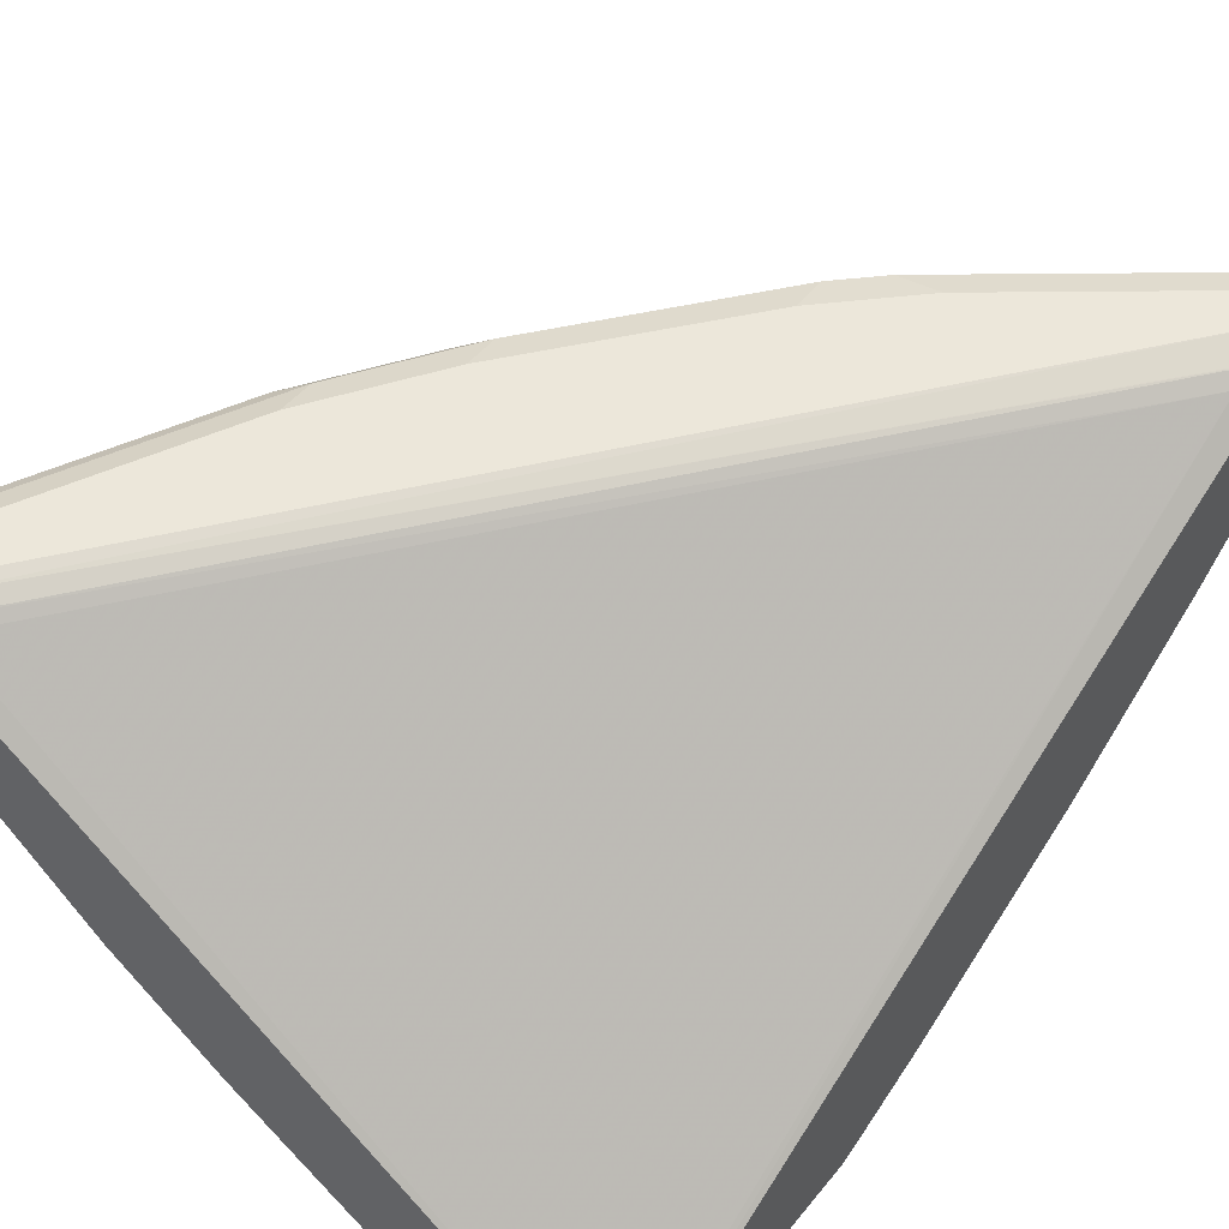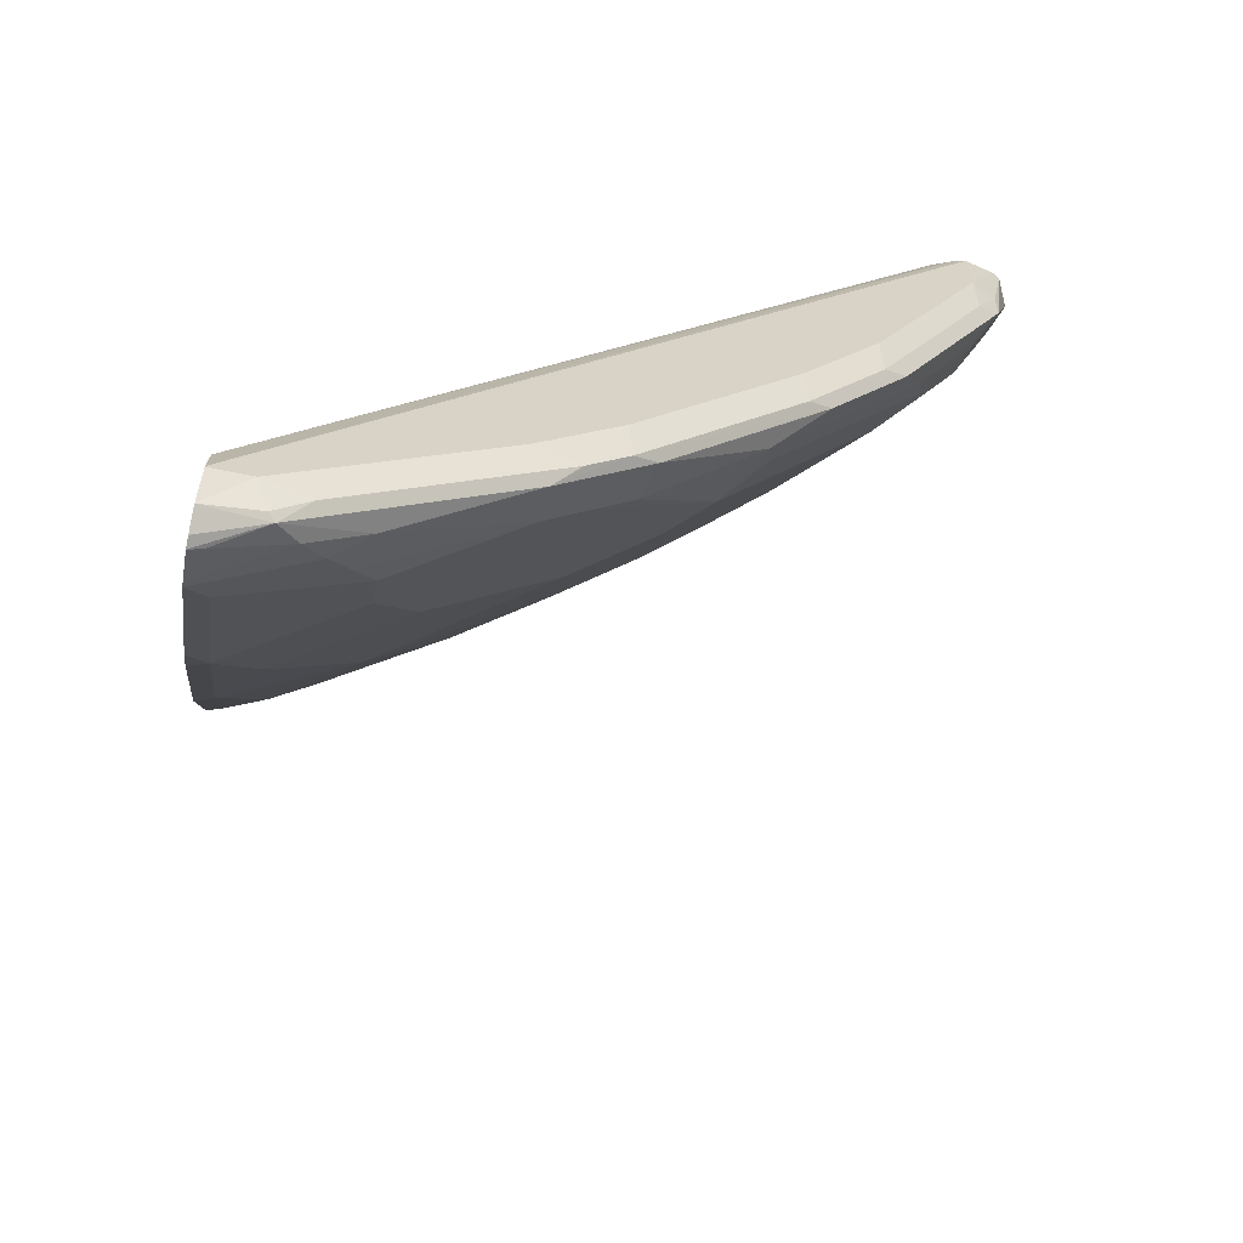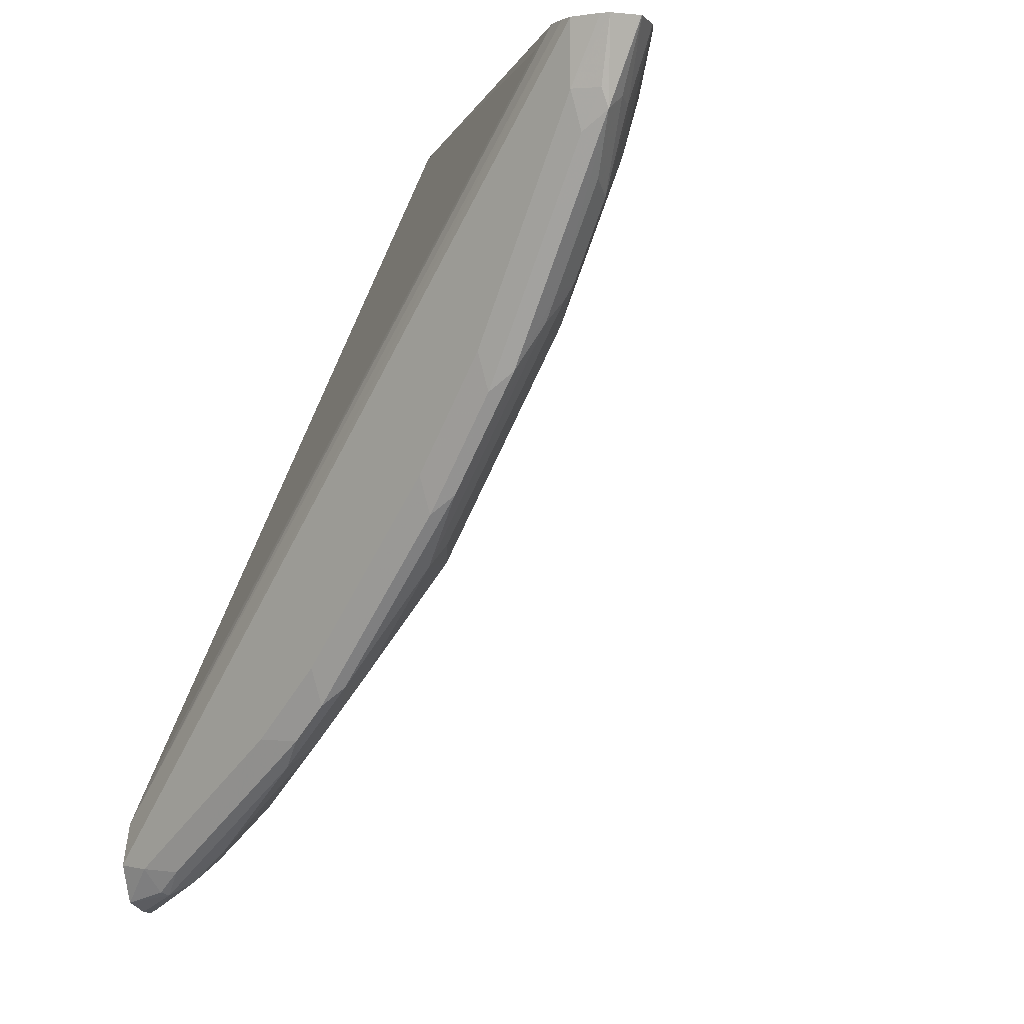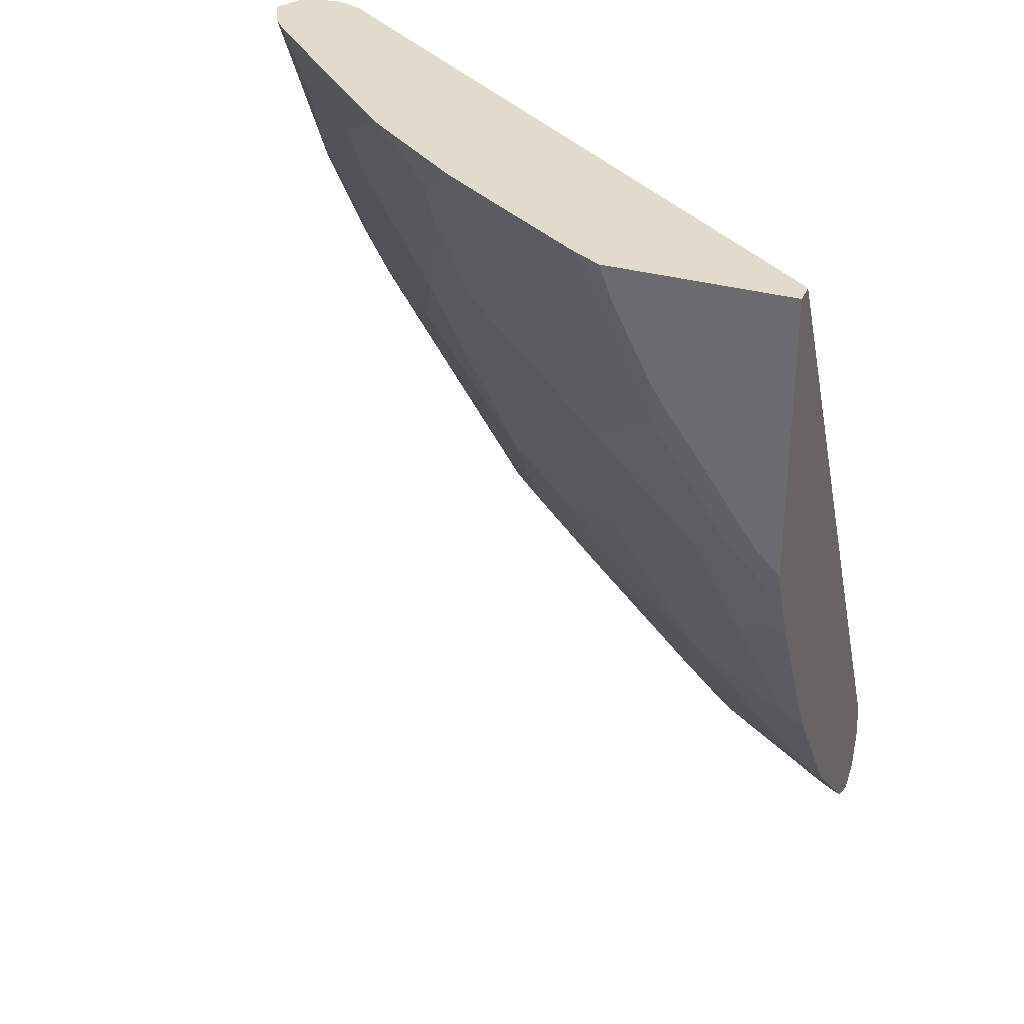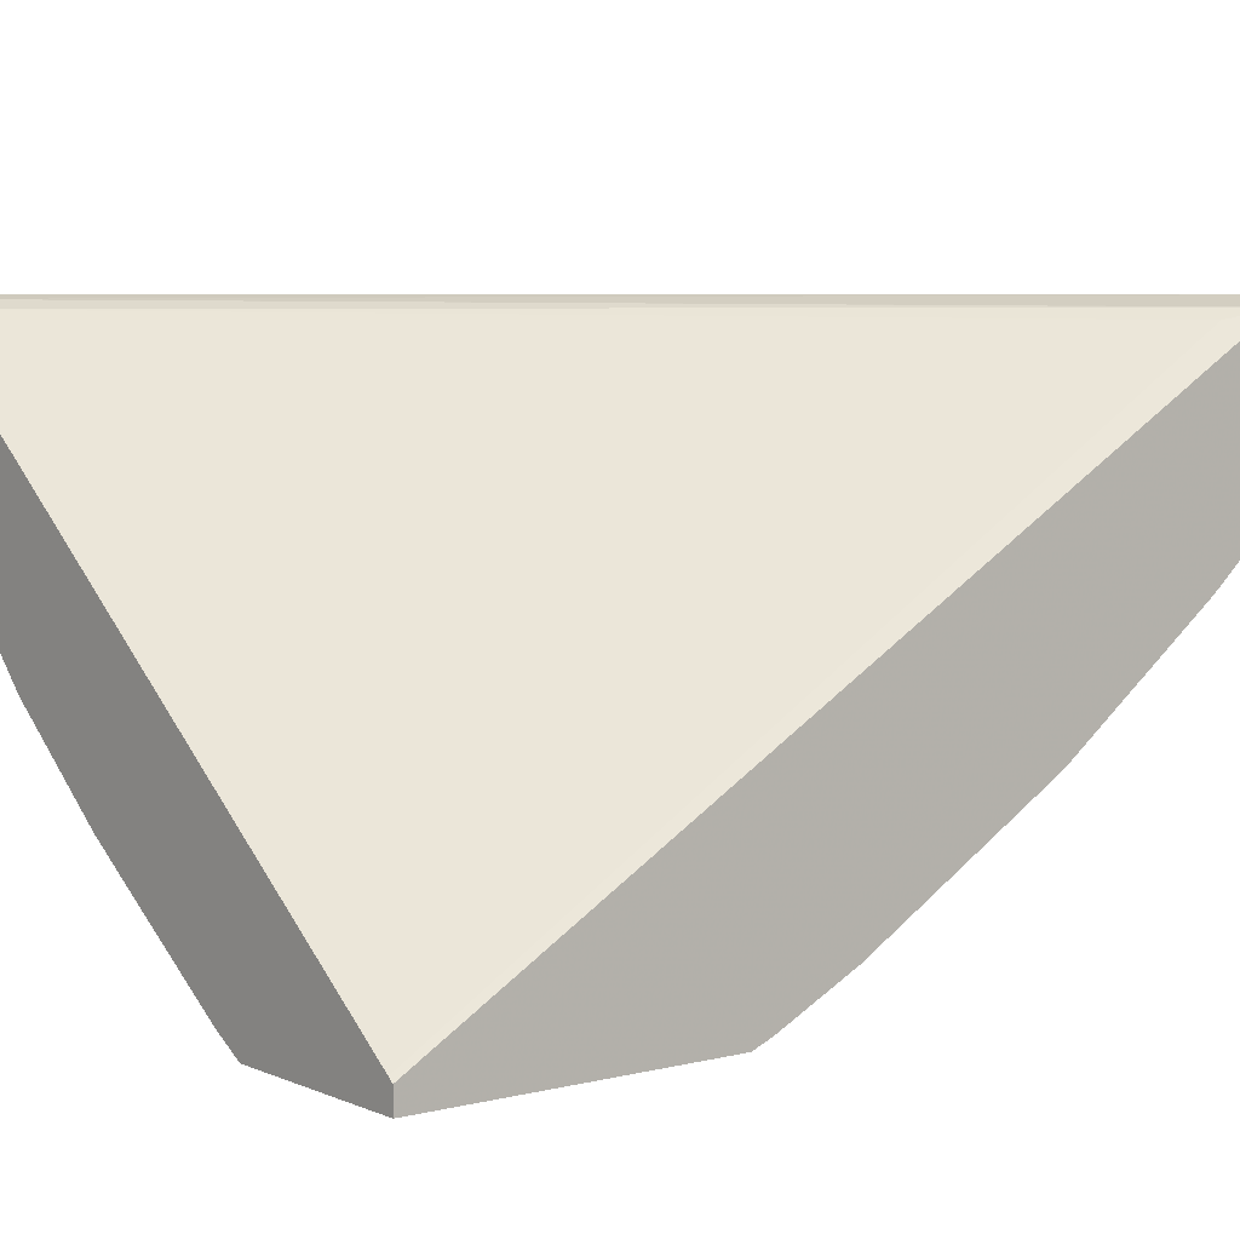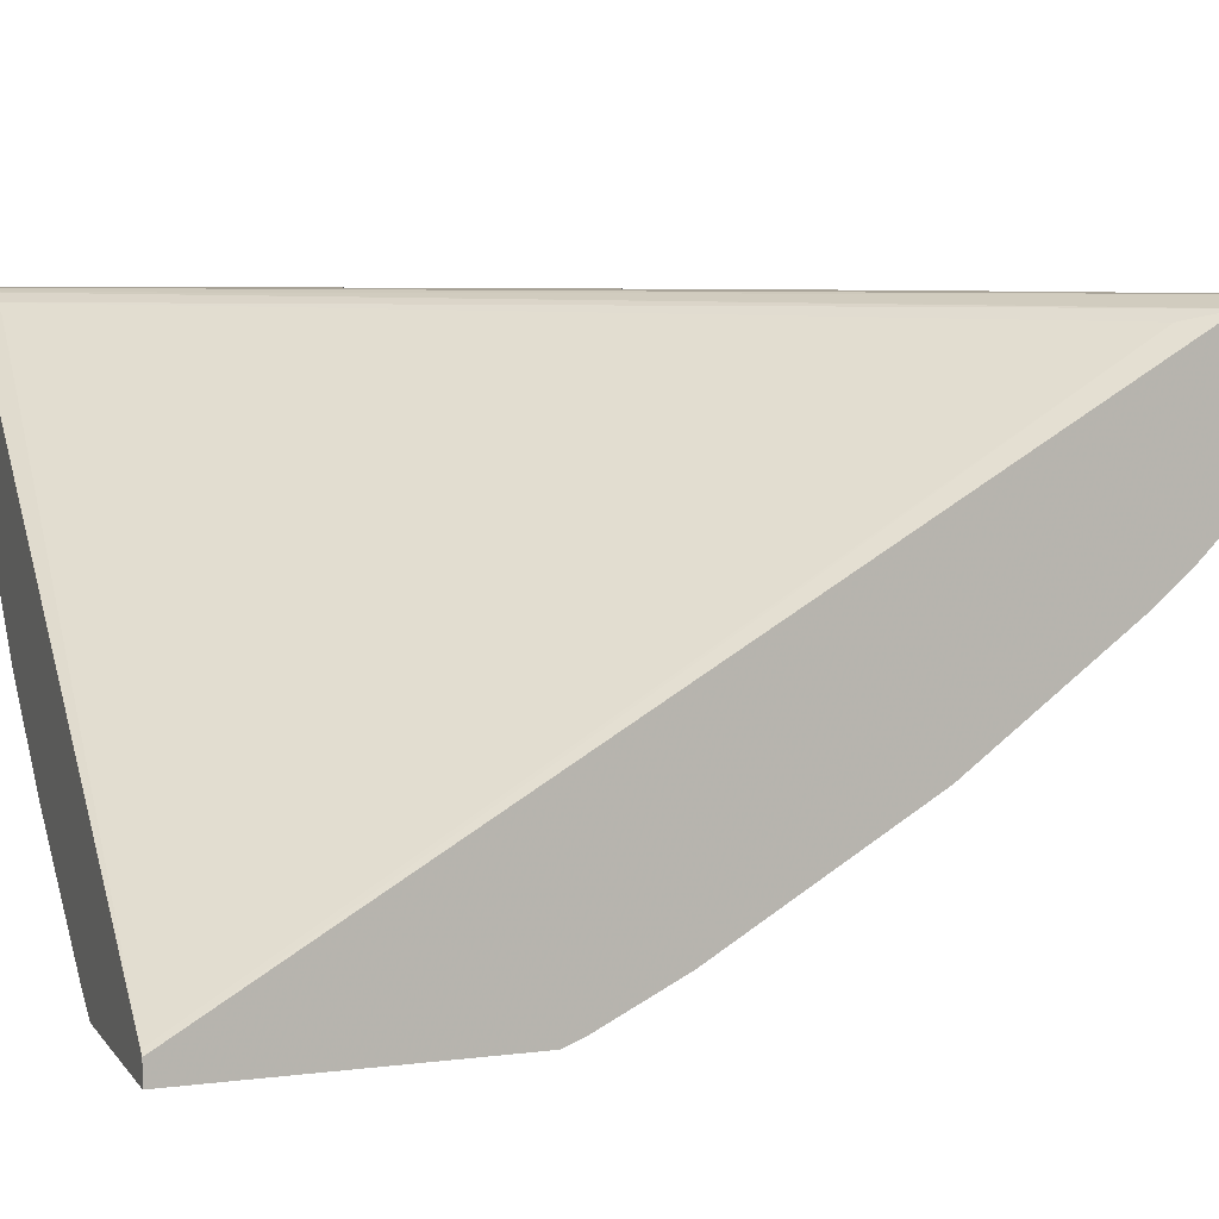
<metadata>
{"format":"obj","ext":"obj","renderer":"f3d","projection":"perspective","resolution":1024,"background":"white","views":[{"elev":53.4,"azim":38.1,"up":"+Y"},{"elev":-63.5,"azim":168.2,"up":"+Z"},{"elev":-0.2,"azim":-137.4,"up":"+Z"},{"elev":33.2,"azim":20.8,"up":"+Z"},{"elev":5.4,"azim":52.2,"up":"+Y"},{"elev":6.9,"azim":69.8,"up":"+Y"}]}
</metadata>
<code>
v -0.9028 0.1458 -0.3189
v -0.9027 0.1454 -0.3189
v -0.9022 0.1469 -0.3189
v -0.8904 0.1562 -0.3645
v -0.894 0.1266 -0.3189
v -0.8904 0.1458 -0.3567
v -0.8852 0.1354 -0.3593
v -0.8952 0.1609 -0.3189
v -0.8886 0.1597 -0.3541
v -0.8774 0.1614 -0.3749
v -0.8149 0.1614 -0.4999
v -0.8696 0.1562 -0.4062
v -0.8539 0.1458 -0.4374
v -0.8747 0.1458 -0.3957
v -0.8678 0.1319 -0.4027
v -0.8847 0.115 -0.3189
v -0.8643 0.1146 -0.3802
v -0.8678 0.1111 -0.361
v -0.8909 0.163 -0.3189
v -0.8747 0.1666 -0.3541
v -0.8539 0.1666 -0.3957
v -0.7706 0.1666 -0.5416
v -0.7732 0.1614 -0.5624
v -0.7862 0.1562 -0.552
v -0.8279 0.1562 -0.4895
v -0.8331 0.1666 -0.4374
v -0.8123 0.1666 -0.4791
v -0.847 0.1458 -0.4513
v -0.847 0.1319 -0.4444
v -0.8222 0.05256 -0.3189
v -0.8609 0.0972 -0.3472
v -0.8401 0.07636 -0.3472
v -0.8192 0.05552 -0.3472
v -0.8435 0.09371 -0.3802
v -0.8435 0.1146 -0.4218
v -0.8747 0.1666 -0.3189
v -0.6873 0.1666 -0.6457
v -0.6899 0.1614 -0.6665
v -0.703 0.1562 -0.656
v -0.7567 0.1458 -0.5901
v -0.7984 0.1458 -0.5277
v -0.8401 0.1458 -0.4652
v -0.8435 0.1354 -0.453
v -0.8227 0.1354 -0.4843
v -0.8331 0.1249 -0.4583
v -0.8227 0.1146 -0.4635
v -0.7805 0.01091 -0.3189
v -0.8227 0.07288 -0.3802
v -0.8019 0.05206 -0.3802
v -0.8674 0.1648 -0.3189
v -0.5213 0.1666 -0.77
v -0.6665 0.1666 -0.6665
v -0.6691 0.1614 -0.6873
v -0.6561 0.1562 -0.7029
v -0.6769 0.1562 -0.6821
v -0.6769 0.1354 -0.6717
v -0.6977 0.1354 -0.6509
v -0.7394 0.1146 -0.5884
v -0.7602 0.1354 -0.5779
v -0.7637 0.1319 -0.5693
v -0.781 0.07288 -0.4635
v -0.7602 0.09371 -0.5259
v -0.7567 -0.006918 -0.3263
v -0.7222 -0.03472 -0.3189
v -0.7394 -0.0104 -0.3593
v -0.7602 0.03125 -0.4218
v -0.8572 0.1606 -0.3189
v -0.5213 0.1614 -0.7466
v -0.5213 0.1616 -0.7472
v -0.5213 0.1666 -0.7706
v -0.6457 0.1666 -0.6873
v -0.565 0.1614 -0.7706
v -0.6561 0.1354 -0.6925
v -0.552 0.1562 -0.7862
v -0.5902 0.1458 -0.7567
v -0.6769 0.07288 -0.6092
v -0.7185 0.09371 -0.5884
v -0.7394 0.07288 -0.5259
v -0.7185 0.05206 -0.5259
v -0.7429 -0.01388 -0.3402
v -0.722 -0.03469 -0.3194
v -0.7213 -0.03533 -0.3189
v -0.7185 -0.03124 -0.3385
v -0.7185 -0.0104 -0.4009
v -0.6769 -0.03124 -0.4218
v -0.6977 -0.03124 -0.3802
v -0.6769 0.03125 -0.5468
v -0.524 -0.08932 -0.3189
v -0.8435 0.1562 -0.3281
v -0.5311 0.1562 -0.7238
v -0.5213 -0.09141 -0.3189
v -0.5213 0.1614 -0.7935
v -0.5415 0.1666 -0.7706
v -0.5485 0.1597 -0.7845
v -0.5936 0.09371 -0.7133
v -0.6144 0.07288 -0.6717
v -0.5832 0.1249 -0.7498
v -0.5936 0.1146 -0.7342
v -0.5213 0.1512 -0.8002
v -0.5213 0.1458 -0.8016
v -0.5276 0.1458 -0.7984
v -0.5624 0.1458 -0.7784
v -0.5728 0.1354 -0.7654
v -0.5936 0.01044 -0.6092
v -0.6973 -0.05155 -0.3189
v -0.6561 -0.07289 -0.3385
v -0.6353 -0.05205 -0.4426
v -0.6144 -0.07289 -0.4218
v -0.5936 -0.0937 -0.4009
v -0.6353 -0.07289 -0.3802
v -0.6353 -0.03124 -0.4843
v -0.6353 -0.0104 -0.5259
v -0.5213 -0.1029 -0.3189
v -0.5311 0.07288 -0.7342
v -0.5311 0.05206 -0.7133
v -0.552 0.03125 -0.6717
v -0.5213 0.1244 -0.7905
v -0.5311 0.1146 -0.7758
v -0.5213 0.1268 -0.792
v -0.5311 -0.0104 -0.63
v -0.552 -0.05205 -0.5468
v -0.6348 -0.0932 -0.3189
v -0.6144 -0.0937 -0.3593
v -0.5728 -0.07289 -0.4843
v -0.552 -0.0937 -0.4635
v -0.5832 -0.1029 -0.3886
v -0.5906 -0.1029 -0.3774
v -0.6114 -0.1029 -0.3358
v -0.6178 -0.1029 -0.3189
v -0.5213 -0.1029 -0.4713
v -0.5213 0.08269 -0.7489
v -0.5213 0.06188 -0.7281
v -0.5213 0.04716 -0.7109
v -0.5213 0.1035 -0.7697
v -0.5213 -0.01531 -0.6276
v -0.5311 -0.07289 -0.5259
v -0.5311 -0.0937 -0.4843
v -0.5415 -0.09893 -0.4609
v -0.5337 -0.1029 -0.4589
v -0.5213 -0.09893 -0.4811
v -0.5213 -0.0778 -0.5235
v -0.5213 -0.09861 -0.4818
f 73 98 95
f 73 97 98
f 73 75 97
f 73 95 96
f 72 94 74
f 70 92 93
f 71 93 72
f 68 90 91
f 67 90 68
f 74 94 92
f 67 88 89
f 67 89 90
f 72 93 94
f 74 92 99
f 77 87 79
f 74 100 101
f 83 106 105
f 66 87 85
f 83 86 106
f 82 83 105
f 81 83 82
f 80 83 81
f 74 99 100
f 77 79 78
f 76 104 87
f 76 96 104
f 75 103 97
f 75 102 103
f 74 102 75
f 74 101 102
f 76 87 77
f 66 79 87
f 54 56 55
f 65 86 83
f 54 75 73
f 54 74 75
f 54 72 74
f 54 73 56
f 53 72 54
f 53 71 72
f 56 73 96
f 51 92 70
f 51 100 99
f 51 119 100
f 51 117 119
f 51 134 117
f 51 131 134
f 85 107 108
f 51 99 92
f 66 85 84
f 56 96 76
f 56 58 57
f 65 85 86
f 65 84 85
f 65 66 84
f 65 83 80
f 64 81 82
f 64 80 81
f 56 76 58
f 63 80 64
f 61 79 66
f 61 78 79
f 58 78 62
f 58 77 78
f 58 76 77
f 58 60 59
f 63 65 80
f 85 108 109
f 114 131 132
f 85 110 106
f 111 112 124
f 112 121 124
f 113 129 128
f 113 128 127
f 113 127 126
f 113 126 139
f 113 139 130
f 114 118 134
f 114 134 131
f 51 132 131
f 114 132 115
f 115 132 133
f 115 133 135
f 115 135 120
f 115 120 116
f 117 134 118
f 120 135 141
f 137 142 140
f 136 142 137
f 136 141 142
f 130 139 140
f 126 138 139
f 125 137 138
f 109 128 123
f 125 138 126
f 124 136 137
f 122 128 129
f 122 123 128
f 121 136 124
f 120 136 121
f 120 141 136
f 124 137 125
f 109 127 128
f 109 126 127
f 109 125 126
f 96 116 104
f 96 115 116
f 95 115 96
f 95 114 115
f 95 118 114
f 95 98 118
f 97 103 117
f 92 94 93
f 88 91 90
f 87 112 111
f 87 104 112
f 85 111 107
f 85 87 111
f 85 106 86
f 88 90 89
f 85 109 110
f 97 117 118
f 100 119 101
f 109 124 125
f 108 124 109
f 107 124 108
f 107 111 124
f 106 109 123
f 106 110 109
f 97 118 98
f 106 123 122
f 104 121 112
f 104 120 121
f 104 116 120
f 103 119 117
f 102 119 103
f 101 119 102
f 105 106 122
f 51 133 132
f 30 33 47
f 51 141 135
f 5 15 17
f 5 17 18
f 5 18 16
f 6 15 7
f 8 19 20
f 8 20 9
f 9 20 10
f 10 20 21
f 10 21 11
f 11 22 23
f 11 23 24
f 11 24 25
f 11 25 12
f 11 21 26
f 11 26 27
f 11 27 22
f 12 25 28
f 19 36 20
f 17 35 34
f 17 29 35
f 17 31 18
f 17 32 31
f 17 34 32
f 5 7 15
f 16 33 30
f 16 31 32
f 16 18 31
f 15 29 17
f 13 15 14
f 13 29 15
f 13 28 29
f 16 32 33
f 20 36 51
f 4 15 6
f 4 13 14
f 137 140 138
f 1 2 5
f 1 5 16
f 1 16 30
f 1 30 47
f 1 47 64
f 1 64 82
f 1 82 105
f 1 105 122
f 1 122 129
f 1 129 113
f 1 113 91
f 1 91 88
f 1 88 67
f 1 67 50
f 1 50 36
f 1 36 19
f 4 28 13
f 4 12 28
f 4 11 12
f 4 10 11
f 4 9 10
f 4 8 9
f 4 14 15
f 3 8 4
f 2 6 7
f 2 4 6
f 1 4 2
f 1 3 4
f 1 8 3
f 1 19 8
f 2 7 5
f 20 51 70
f 20 70 93
f 20 93 71
f 39 56 57
f 39 57 40
f 40 58 59
f 40 59 44
f 40 44 41
f 40 57 58
f 41 44 42
f 42 44 43
f 44 59 60
f 44 60 45
f 45 60 58
f 45 58 46
f 46 58 62
f 46 62 78
f 46 78 61
f 47 63 64
f 47 49 65
f 51 142 141
f 51 140 142
f 51 130 140
f 51 113 130
f 51 91 113
f 51 68 91
f 39 55 56
f 51 69 68
f 50 68 69
f 50 67 68
f 49 66 65
f 48 66 49
f 48 61 66
f 47 65 63
f 50 69 51
f 38 55 39
f 38 54 55
f 38 53 54
f 24 42 25
f 24 41 42
f 24 40 41
f 24 39 40
f 24 38 39
f 23 38 24
f 25 42 28
f 22 38 23
f 20 26 21
f 20 27 26
f 20 22 27
f 20 37 22
f 20 52 37
f 20 71 52
f 22 37 38
f 51 135 133
f 28 42 29
f 29 43 44
f 38 71 53
f 38 52 71
f 37 52 38
f 36 50 51
f 34 61 48
f 34 46 61
f 29 42 43
f 34 35 46
f 33 48 49
f 32 48 33
f 32 34 48
f 29 46 35
f 29 45 46
f 29 44 45
f 33 49 47
f 138 140 139

</code>
